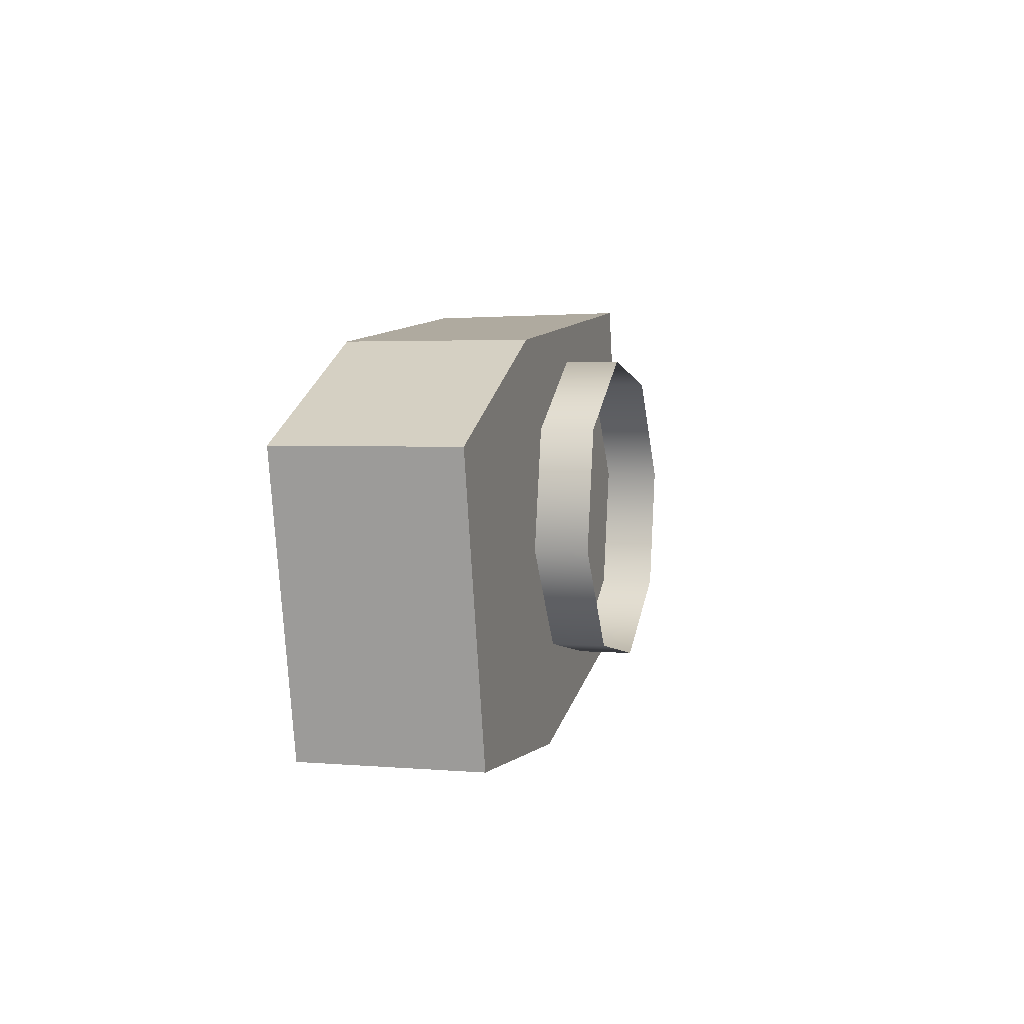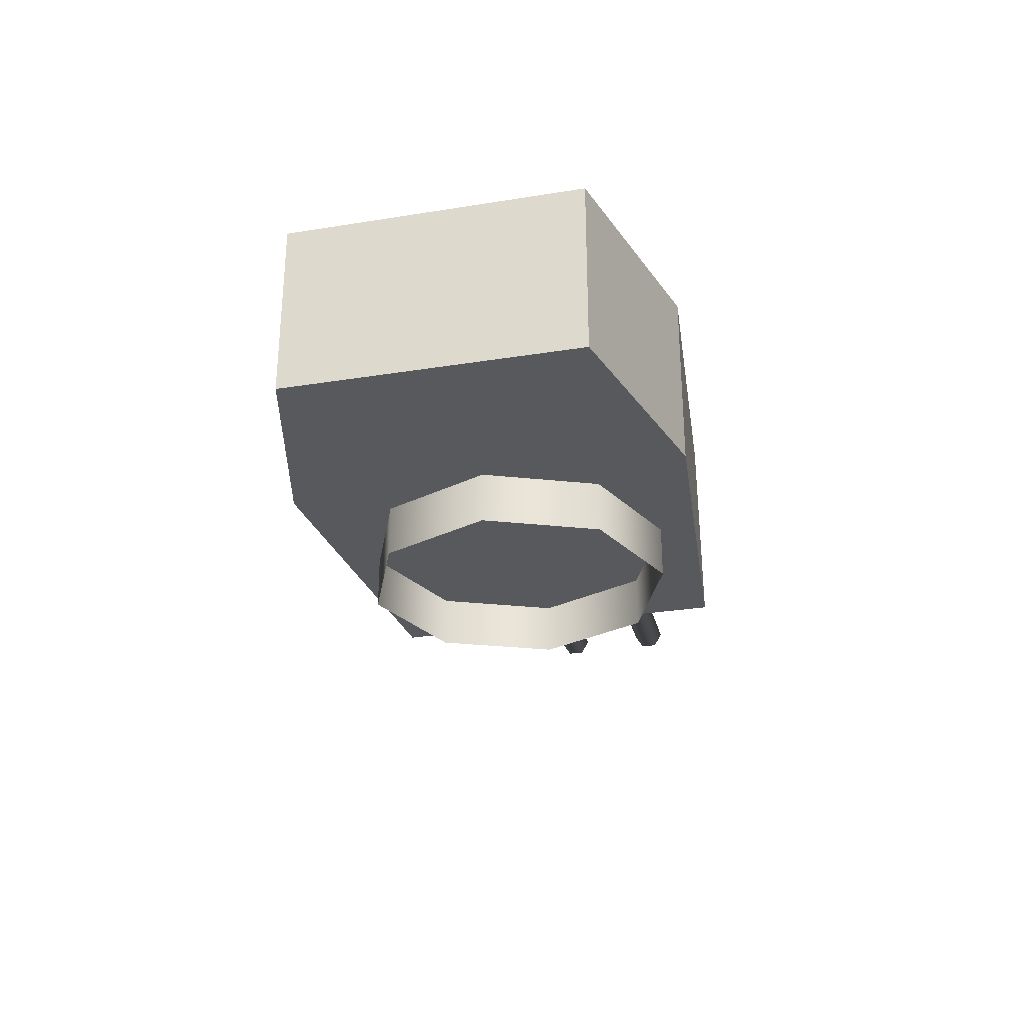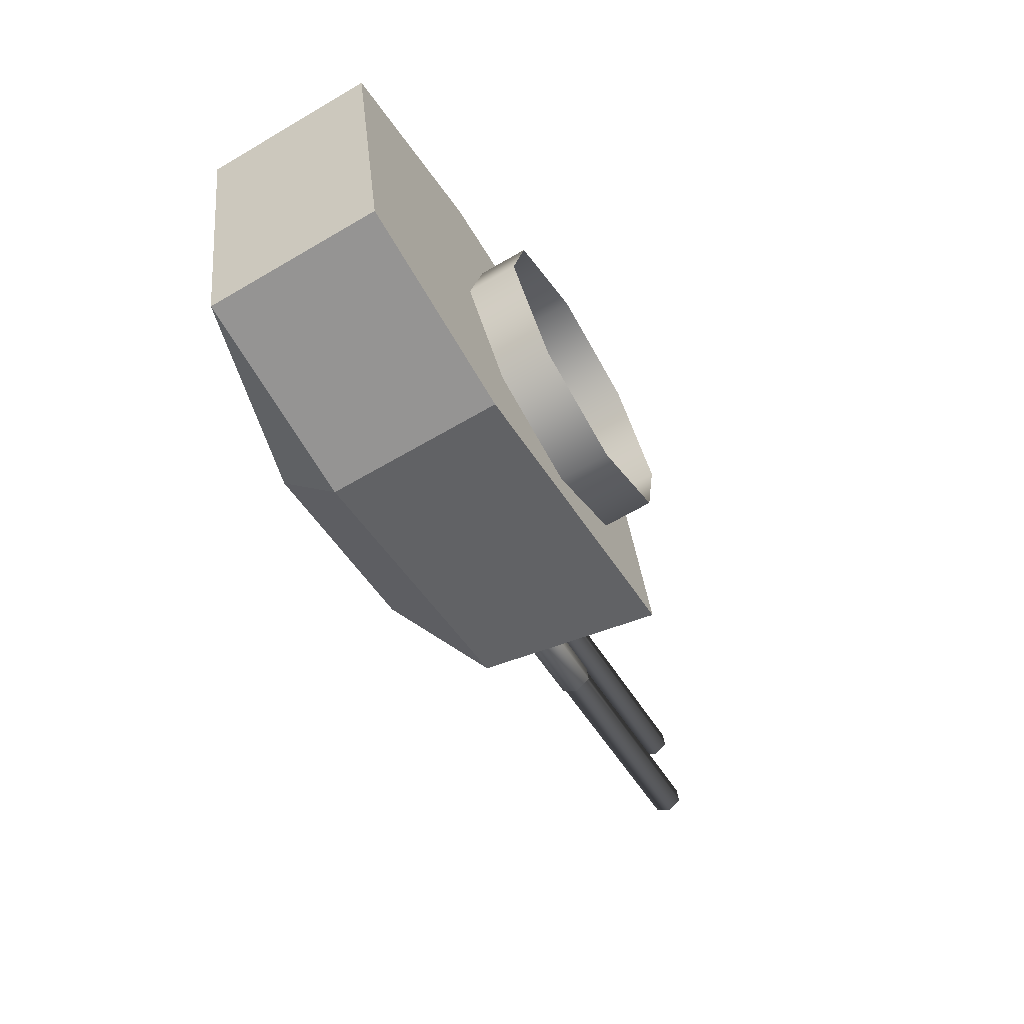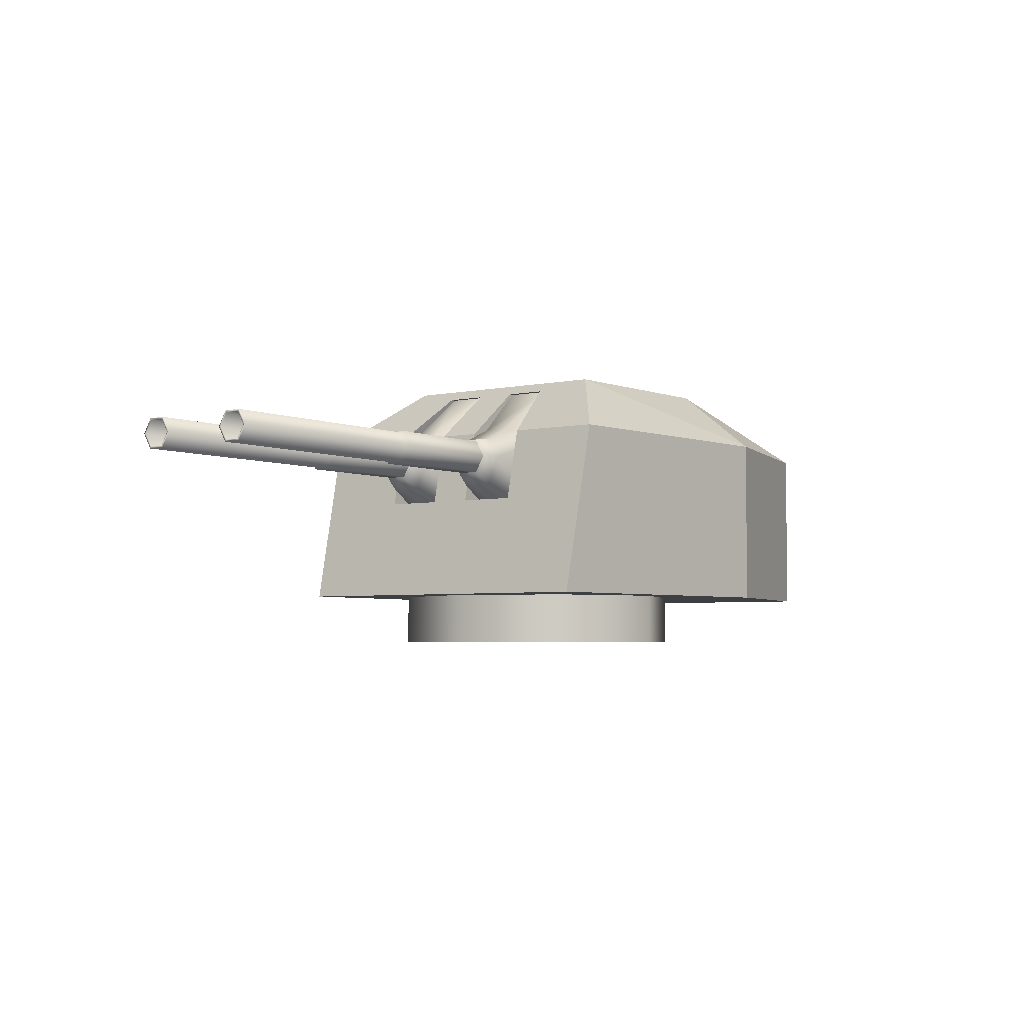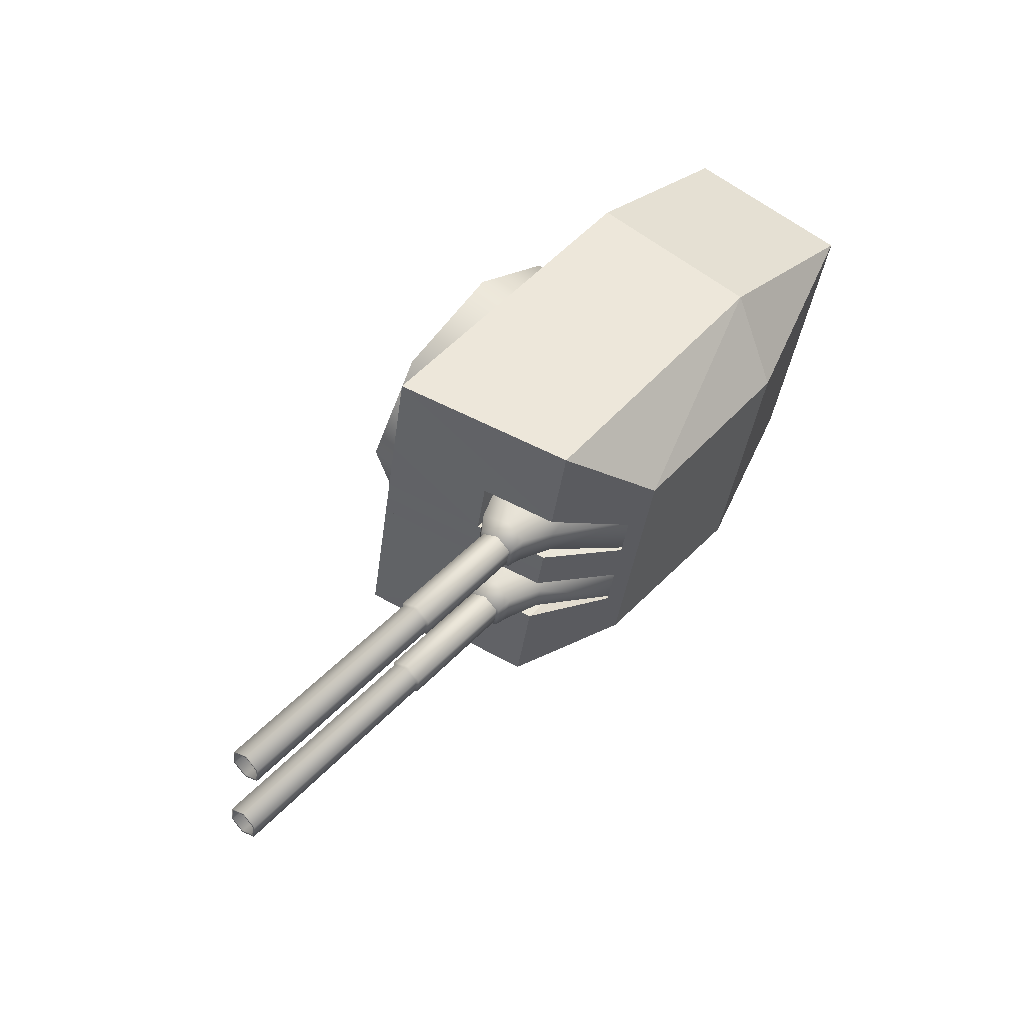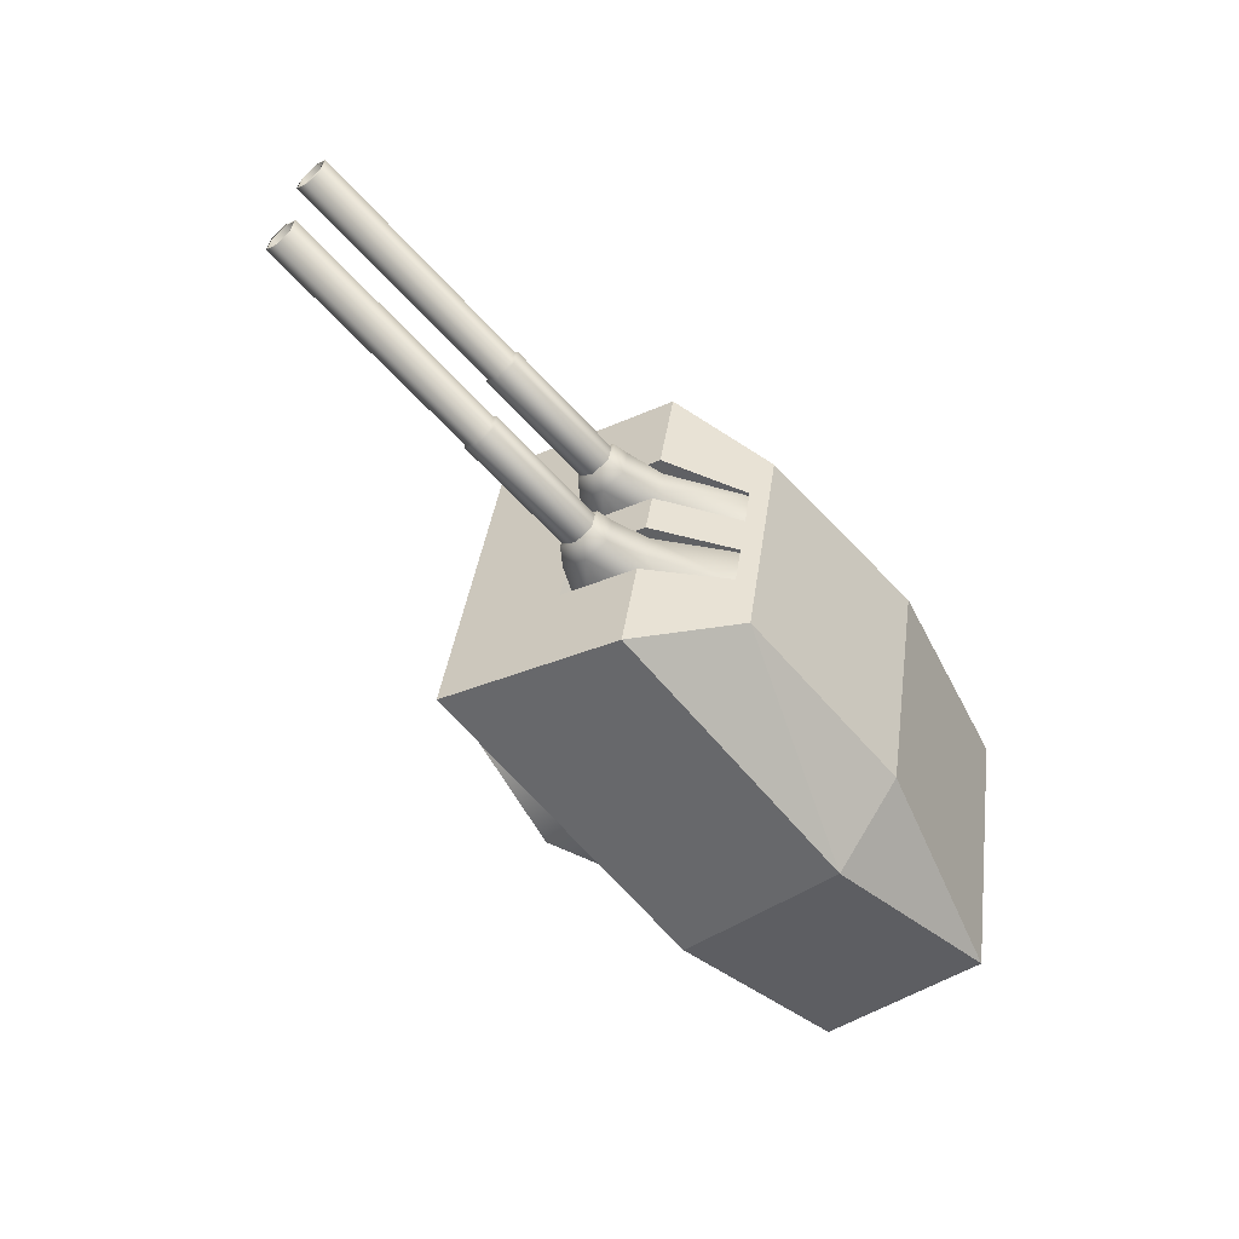
<metadata>
{"format":"obj","ext":"obj","renderer":"f3d","projection":"perspective","resolution":1024,"background":"white","views":[{"elev":3.1,"azim":-73.6,"up":"+Z"},{"elev":-29.3,"azim":-88.5,"up":"+Y"},{"elev":-64.8,"azim":-59.5,"up":"+Z"},{"elev":-4.1,"azim":114.2,"up":"+Y"},{"elev":59.3,"azim":129.8,"up":"+Z"},{"elev":-41.5,"azim":132.0,"up":"+Z"}]}
</metadata>
<code>
o Gun_Z39_main_barrel_Circle.005
v 42.18 6.756 0.9496
v 41.58 6.729 1.067
v 42.51 6.606 1.078
v 41.74 6.299 1.097
v 42.5 6.382 1.184
v 42.58 6.606 0.7602
v 42.61 6.382 0.654
v 42.75 6.189 0.8328
v 42.6 6.072 0.7679
v 41.42 7.284 0.8303
v 41.88 6.299 0.444
v 41.72 6.729 0.4117
v 42.04 5.869 0.4764
v 42.53 6.072 1.069
v 41.9 5.869 1.127
v 42.23 6.756 0.6947
v 41.52 7.284 0.3612
v 42.77 6.388 0.7414
v 42.74 6.588 0.8266
v 42.68 6.388 1.166
v 42.7 6.189 1.075
v 42.69 6.588 1.082
v 46.42 6.254 1.814
v 42.74 6.254 0.8781
v 42.7 6.254 1.03
v 46.42 6.523 1.814
v 42.69 6.388 1.106
v 42.7 6.523 1.03
v 46.47 6.388 1.587
v 42.74 6.523 0.8781
v 42.75 6.388 0.8023
v 46.45 6.254 1.663
v 46.4 6.388 1.89
v 46.45 6.523 1.663
v 46.47 6.388 1.564
v 46.42 6.234 1.826
v 46.42 6.543 1.826
v 46.45 6.234 1.651
v 46.4 6.388 1.913
v 46.45 6.543 1.651
v 44.04 6.234 1.142
v 43.98 6.388 1.403
v 44.04 6.543 1.142
v 44.06 6.388 1.054
v 44 6.234 1.316
v 44 6.543 1.316
v 44.05 6.388 1.029
v 43.98 6.215 1.323
v 43.98 6.562 1.323
v 44.03 6.215 1.127
v 43.96 6.388 1.421
v 44.03 6.562 1.127
v 42.72 6.215 0.8521
v 42.66 6.388 1.146
v 42.72 6.562 0.8521
v 42.74 6.388 0.7541
v 42.68 6.215 1.048
v 42.68 6.562 1.048
v 42.44 6.756 -0.2991
v 42.8 6.606 -0.2814
v 41.95 6.729 -0.6463
v 42.83 6.382 -0.3834
v 42.1 6.299 -0.6089
v 42.73 6.606 0.03642
v 42.92 6.189 0.04064
v 42.72 6.382 0.1463
v 42.75 6.072 0.03611
v 41.7 7.284 -0.4953
v 41.97 6.299 0.04385
v 41.81 6.729 0.008825
v 42.81 6.072 -0.2654
v 42.13 5.869 0.07887
v 42.26 5.869 -0.5714
v 42.39 6.756 -0.04417
v 41.6 7.284 -0.02611
v 42.89 6.388 0.1291
v 42.98 6.388 -0.296
v 42.91 6.588 0.04089
v 42.97 6.189 -0.2013
v 42.96 6.588 -0.2141
v 42.92 6.254 -0.00766
v 46.67 6.254 0.6253
v 42.96 6.254 -0.1593
v 42.97 6.388 -0.2351
v 46.67 6.523 0.6253
v 42.96 6.523 -0.1593
v 42.92 6.523 -0.00766
v 46.62 6.388 0.8528
v 42.91 6.388 0.06817
v 46.64 6.254 0.777
v 46.69 6.388 0.5495
v 46.64 6.523 0.777
v 46.62 6.388 0.8756
v 46.69 6.388 0.5267
v 46.67 6.543 0.6139
v 46.63 6.234 0.7884
v 46.63 6.543 0.7884
v 44.22 6.234 0.2787
v 46.67 6.234 0.6139
v 44.28 6.388 0.01698
v 44.22 6.543 0.2787
v 44.2 6.388 0.3659
v 44.26 6.234 0.1042
v 44.26 6.543 0.1042
v 44.18 6.388 0.3841
v 44.25 6.215 0.08993
v 44.25 6.562 0.08993
v 44.27 6.388 -0.008127
v 44.2 6.562 0.286
v 42.9 6.215 0.01081
v 44.2 6.215 0.286
v 42.96 6.388 -0.2833
v 42.9 6.562 0.01081
v 42.88 6.388 0.1089
v 42.94 6.215 -0.1853
v 42.94 6.562 -0.1853
v 41.97 6.722 2.144
v 38.87 4.837 1.768
v 42.38 4.837 2.198
v 36.86 6.722 0.7537
v 37.18 4.837 -0.7584
v 36.86 4.837 0.7537
v 41.6 7.27 0.4033
v 41.72 6.722 0.4353
v 42.3 6.722 0.5577
v 39.31 4.837 -0.309
v 38.87 6.722 1.768
v 39.12 7.386 0.9952
v 41.25 7.386 1.342
v 37.18 6.722 -0.7584
v 39.4 7.386 -0.2905
v 42.17 6.722 1.161
v 41.25 7.386 1.342
v 41.97 6.722 2.144
v 42.38 4.837 2.198
v 42.58 4.837 1.231
v 42.35 6.722 0.3333
v 41.46 7.386 0.3704
v 42.3 6.722 0.5577
v 42.71 4.837 0.6382
v 42.76 4.837 0.4195
v 42.47 5.929 0.5915
v 42.58 4.837 1.231
v 42.71 4.837 0.6382
v 41.37 7.386 0.7661
v 41.51 7.27 0.8355
v 41.59 6.722 1.039
v 41.44 7.27 0.821
v 42.02 5.929 0.495
v 42.17 6.722 1.161
v 41.89 5.929 1.094
v 42.35 5.929 1.191
v 41.54 7.27 0.3888
v 39.75 4.837 -2.386
v 42.73 6.722 -1.477
v 43.13 4.837 -1.359
v 37.5 6.722 -2.27
v 37.5 4.837 -2.27
v 41.82 6.722 -0.01361
v 41.7 7.27 -0.03131
v 42.4 6.722 0.1088
v 39.75 6.722 -2.386
v 39.67 7.386 -1.576
v 41.75 7.386 -1.033
v 41.75 7.386 -1.033
v 42.52 6.722 -0.4948
v 42.73 6.722 -1.477
v 41.5 7.386 0.1546
v 43.13 4.837 -1.359
v 42.93 4.837 -0.3922
v 41.55 7.386 -0.06117
v 42.4 6.722 0.1088
v 42.8 4.837 0.2008
v 42.93 4.837 -0.3922
v 42.57 5.929 0.1475
v 42.8 4.837 0.2008
v 41.63 7.386 -0.4569
v 41.79 7.27 -0.4635
v 41.94 6.722 -0.6172
v 42.52 6.722 -0.4948
v 42.11 5.929 0.05093
v 42.24 5.929 -0.5482
v 42.69 5.929 -0.4516
v 41.63 7.27 -0.04579
v 41.72 7.27 -0.478
v 42.76 4.837 0.4195
v 41.37 7.386 0.7661
v 41.5 7.386 0.1546
v 41.46 7.386 0.3704
v 41.63 7.386 -0.4569
v 41.55 7.386 -0.06117
v 40.44 4.864 1.585
v 41.65 4.291 1.357
v 41.65 4.864 1.357
v 39.19 4.864 -0.3349
v 39.41 4.291 0.8838
v 39.41 4.864 0.8838
v 42.36 4.291 0.3348
v 42.36 4.864 0.3348
v 40.44 4.291 1.585
v 42.13 4.291 -0.8839
v 41.11 4.864 -1.585
v 42.13 4.864 -0.8839
v 39.89 4.291 -1.357
v 39.89 4.864 -1.357
v 41.11 4.291 -1.585
v 39.19 4.291 -0.3349
f 117 118 119
f 120 121 122
f 123 124 125
f 122 126 118
f 126 119 118
f 127 122 118
f 120 127 128
f 127 129 128
f 130 128 131
f 132 133 134
f 129 131 128
f 132 135 136
f 137 138 139
f 137 140 141
f 142 143 144
f 123 145 146
f 146 147 148
f 125 149 142
f 150 151 147
f 142 151 152
f 146 153 123
f 124 148 147
f 154 155 156
f 121 157 158
f 159 160 161
f 126 158 154
f 156 126 154
f 158 162 154
f 157 163 162
f 162 164 155
f 130 163 157
f 165 166 167
f 164 131 168
f 169 166 170
f 171 137 172
f 173 137 141
f 174 175 176
f 177 160 178
f 178 179 180
f 181 161 175
f 180 182 183
f 182 175 183
f 184 178 160
f 185 184 159
f 117 127 118
f 120 130 121
f 123 153 124
f 122 121 126
f 126 186 119
f 127 120 122
f 127 117 129
f 130 120 128
f 132 187 133
f 129 168 131
f 132 134 135
f 137 188 138
f 137 139 140
f 142 152 143
f 123 189 145
f 146 150 147
f 125 124 149
f 150 152 151
f 142 149 151
f 146 148 153
f 147 151 124
f 151 149 124
f 124 153 148
f 154 162 155
f 121 130 157
f 159 184 160
f 126 121 158
f 156 186 126
f 158 157 162
f 162 163 164
f 130 131 163
f 165 190 166
f 164 163 131
f 169 167 166
f 171 188 137
f 173 172 137
f 174 183 175
f 177 191 160
f 178 185 179
f 181 159 161
f 180 179 182
f 182 181 175
f 184 185 178
f 181 182 159
f 182 179 159
f 179 185 159
f 1 2 3
f 2 4 5
f 6 1 3
f 7 8 9
f 10 2 1
f 11 12 7
f 13 14 15
f 12 16 6
f 4 15 5
f 10 16 17
f 16 12 17
f 13 7 9
f 6 18 7
f 7 13 11
f 5 15 14
f 5 3 2
f 7 12 6
f 19 20 18
f 18 21 8
f 14 8 21
f 3 20 22
f 6 22 19
f 5 21 20
f 23 24 25
f 26 27 28
f 29 30 31
f 32 31 24
f 33 25 27
f 34 28 30
f 32 35 29
f 33 36 23
f 34 37 26
f 23 38 32
f 26 39 33
f 29 40 34
f 36 41 38
f 37 42 39
f 35 43 40
f 38 44 35
f 39 45 36
f 40 46 37
f 41 47 44
f 42 48 45
f 43 49 46
f 41 48 50
f 46 51 42
f 44 52 43
f 48 53 50
f 49 54 51
f 47 55 52
f 50 56 47
f 51 57 48
f 52 58 49
f 59 60 61
f 61 62 63
f 59 64 60
f 65 66 67
f 68 59 61
f 69 66 70
f 71 72 73
f 70 64 74
f 63 62 73
f 74 68 75
f 74 75 70
f 72 67 66
f 76 64 66
f 66 69 72
f 62 71 73
f 62 61 60
f 66 64 70
f 77 78 76
f 79 76 65
f 71 65 67
f 60 77 62
f 64 80 60
f 62 79 71
f 81 82 83
f 84 85 86
f 87 88 89
f 89 90 81
f 83 91 84
f 86 92 87
f 93 90 88
f 82 94 91
f 95 92 85
f 96 82 90
f 94 85 91
f 97 88 92
f 98 99 96
f 100 95 94
f 101 93 97
f 102 96 93
f 103 94 99
f 104 97 95
f 105 98 102
f 106 100 103
f 107 101 104
f 98 106 103
f 108 104 100
f 109 102 101
f 110 106 111
f 112 107 108
f 113 105 109
f 114 111 105
f 115 108 106
f 116 109 107
f 6 16 1
f 7 18 8
f 13 9 14
f 10 1 16
f 6 19 18
f 19 22 20
f 18 20 21
f 14 9 8
f 3 5 20
f 6 3 22
f 5 14 21
f 23 32 24
f 26 33 27
f 29 34 30
f 32 29 31
f 33 23 25
f 34 26 28
f 32 38 35
f 33 39 36
f 34 40 37
f 23 36 38
f 26 37 39
f 29 35 40
f 36 45 41
f 37 46 42
f 35 44 43
f 38 41 44
f 39 42 45
f 40 43 46
f 41 50 47
f 42 51 48
f 43 52 49
f 41 45 48
f 46 49 51
f 44 47 52
f 48 57 53
f 49 58 54
f 47 56 55
f 50 53 56
f 51 54 57
f 52 55 58
f 59 74 64
f 65 76 66
f 71 67 72
f 74 59 68
f 76 78 64
f 77 80 78
f 79 77 76
f 71 79 65
f 60 80 77
f 64 78 80
f 62 77 79
f 81 90 82
f 84 91 85
f 87 92 88
f 89 88 90
f 83 82 91
f 86 85 92
f 93 96 90
f 82 99 94
f 95 97 92
f 96 99 82
f 94 95 85
f 97 93 88
f 98 103 99
f 100 104 95
f 101 102 93
f 102 98 96
f 103 100 94
f 104 101 97
f 105 111 98
f 106 108 100
f 107 109 101
f 98 111 106
f 108 107 104
f 109 105 102
f 110 115 106
f 112 116 107
f 113 114 105
f 114 110 111
f 115 112 108
f 116 113 109
f 192 193 194
f 195 196 197
f 194 198 199
f 197 200 192
f 201 202 203
f 204 195 205
f 198 203 199
f 206 205 202
f 192 200 193
f 195 207 196
f 194 193 198
f 197 196 200
f 201 206 202
f 204 207 195
f 198 201 203
f 206 204 205

</code>
